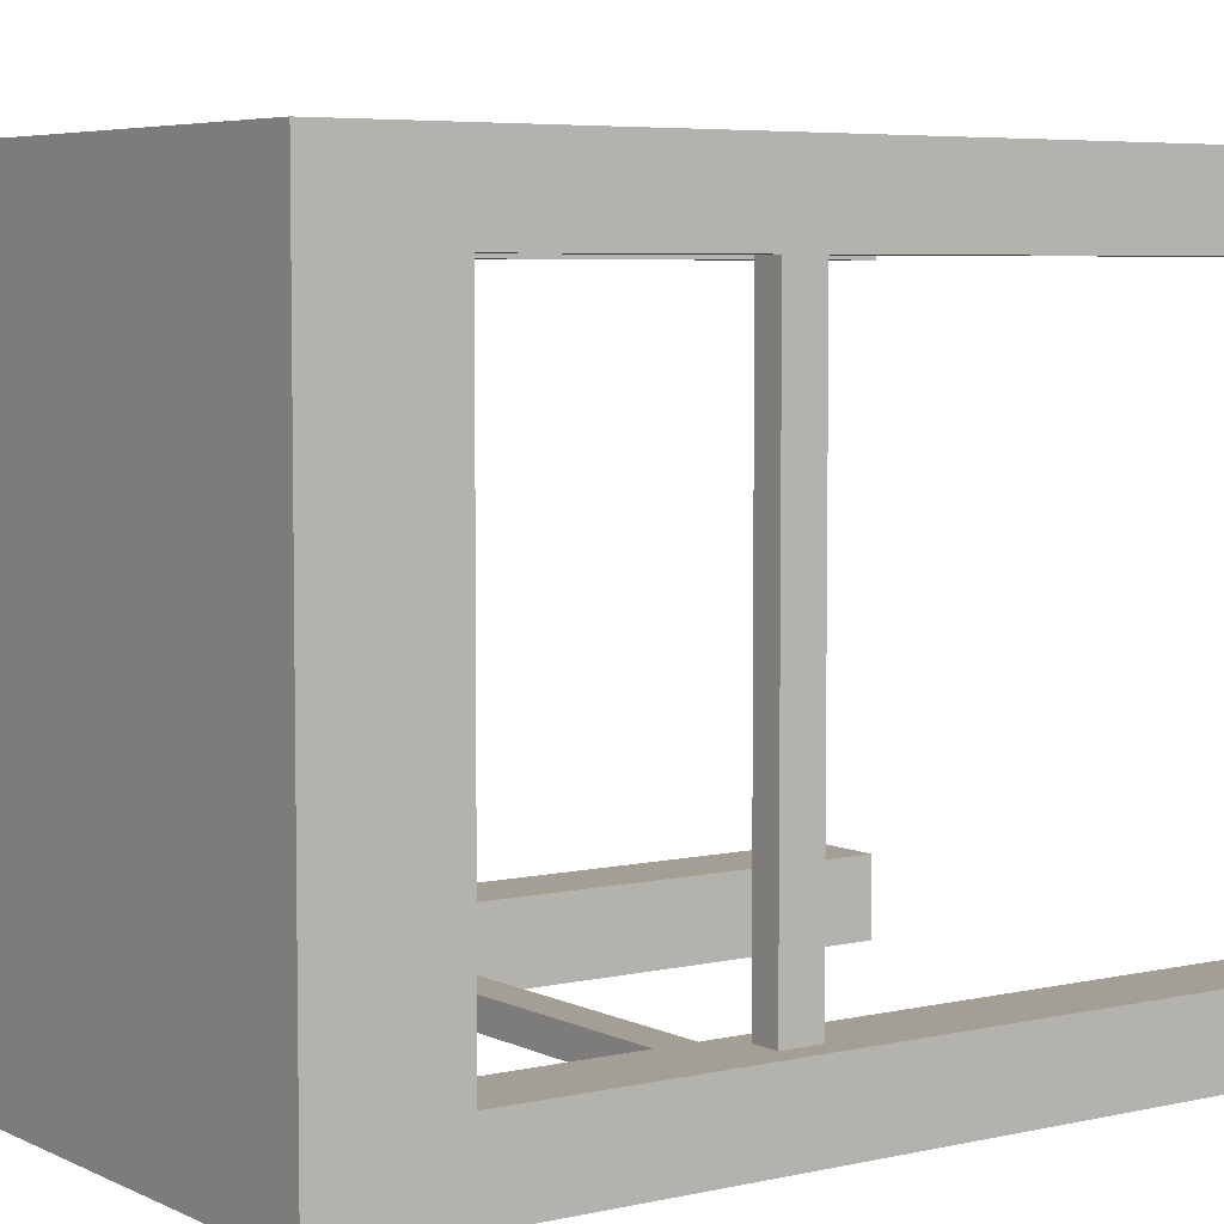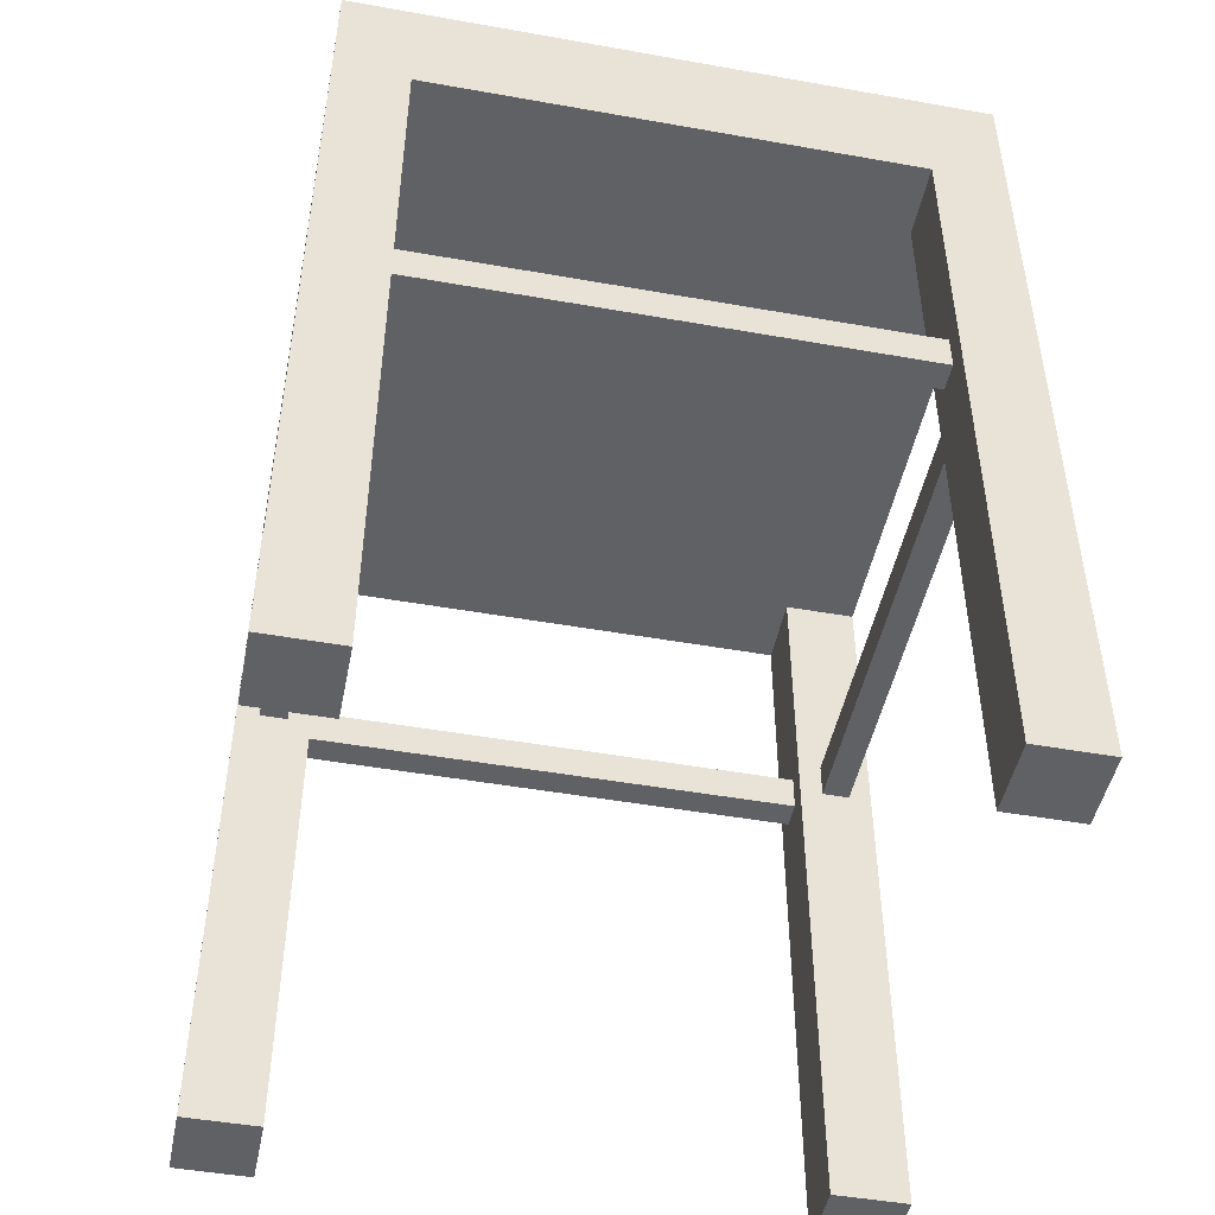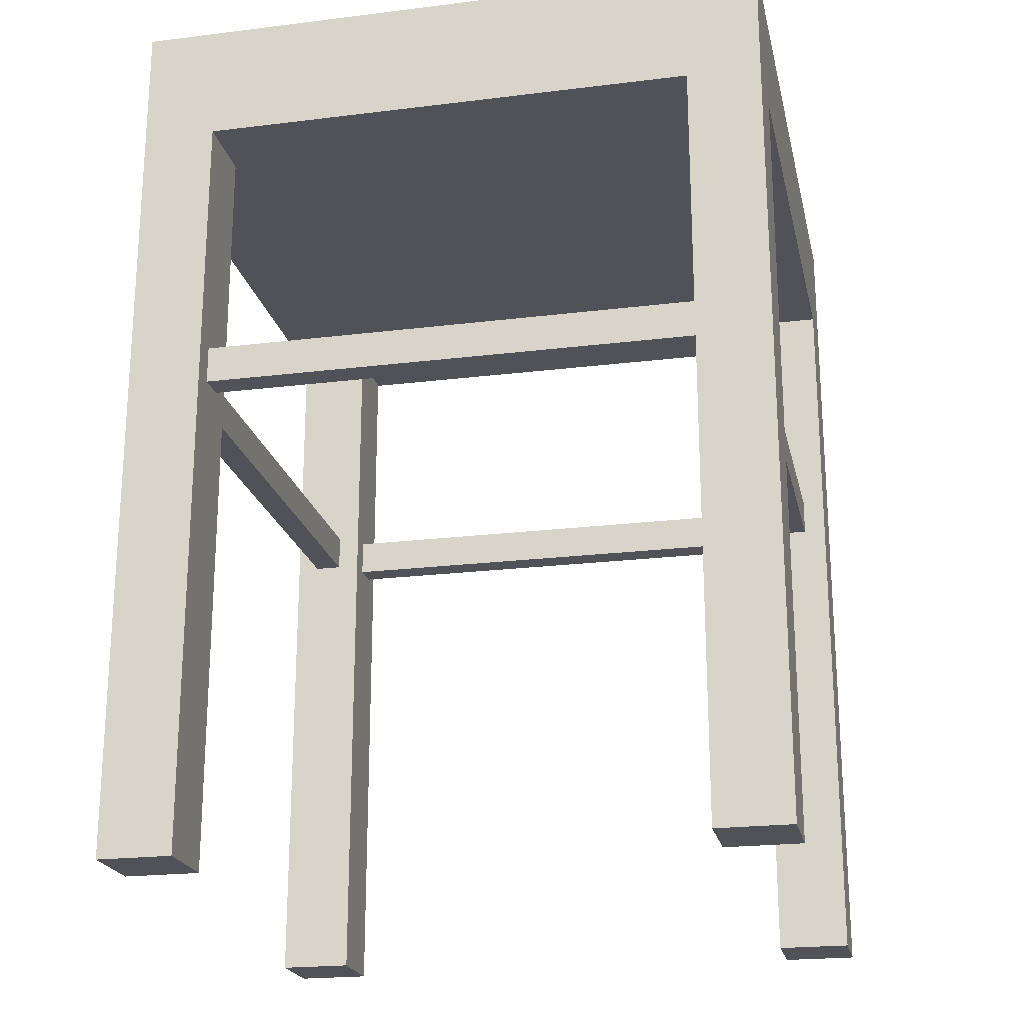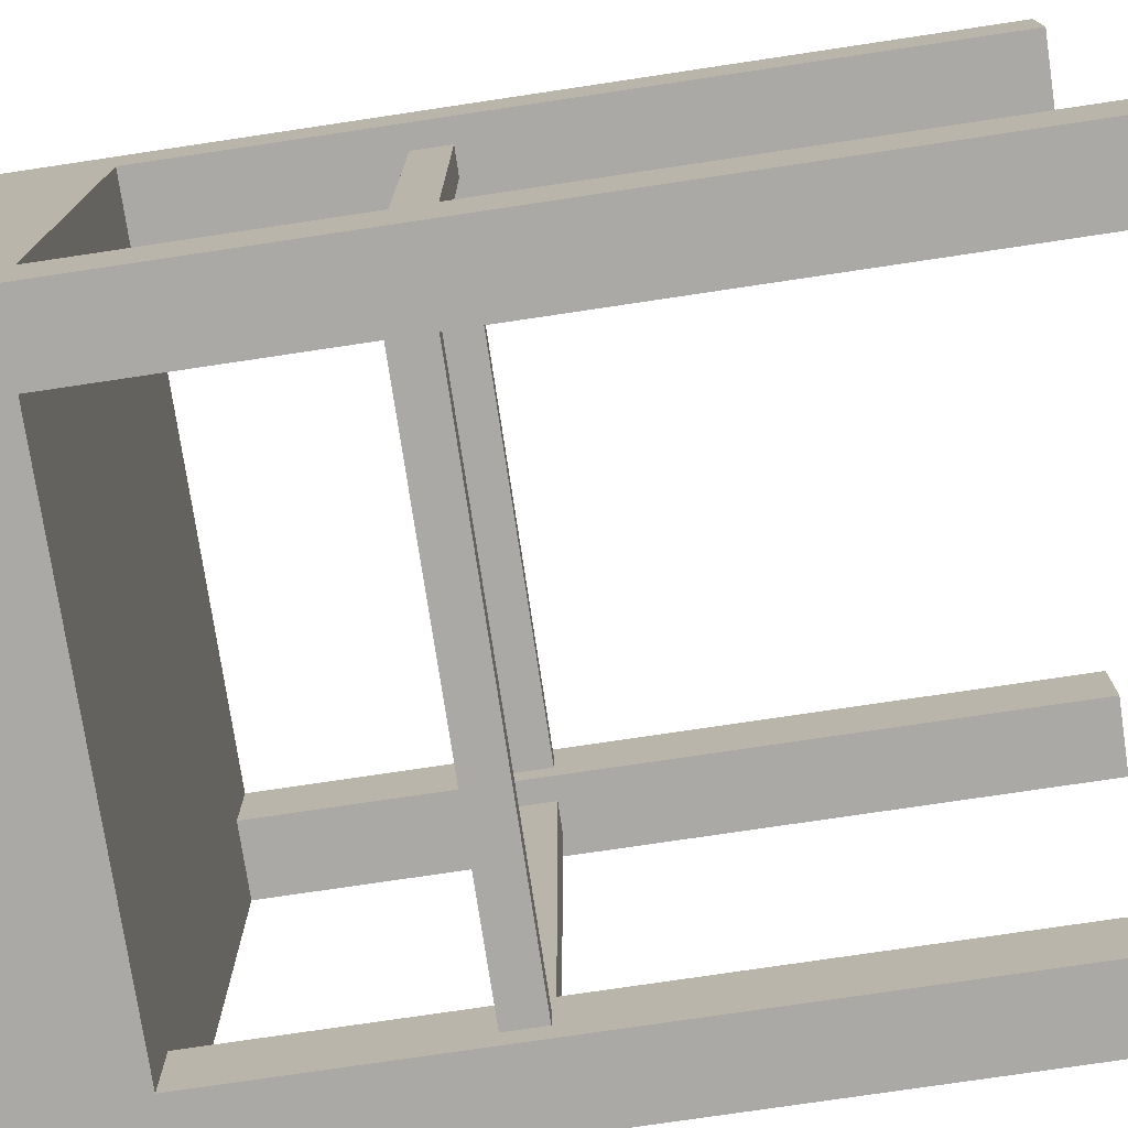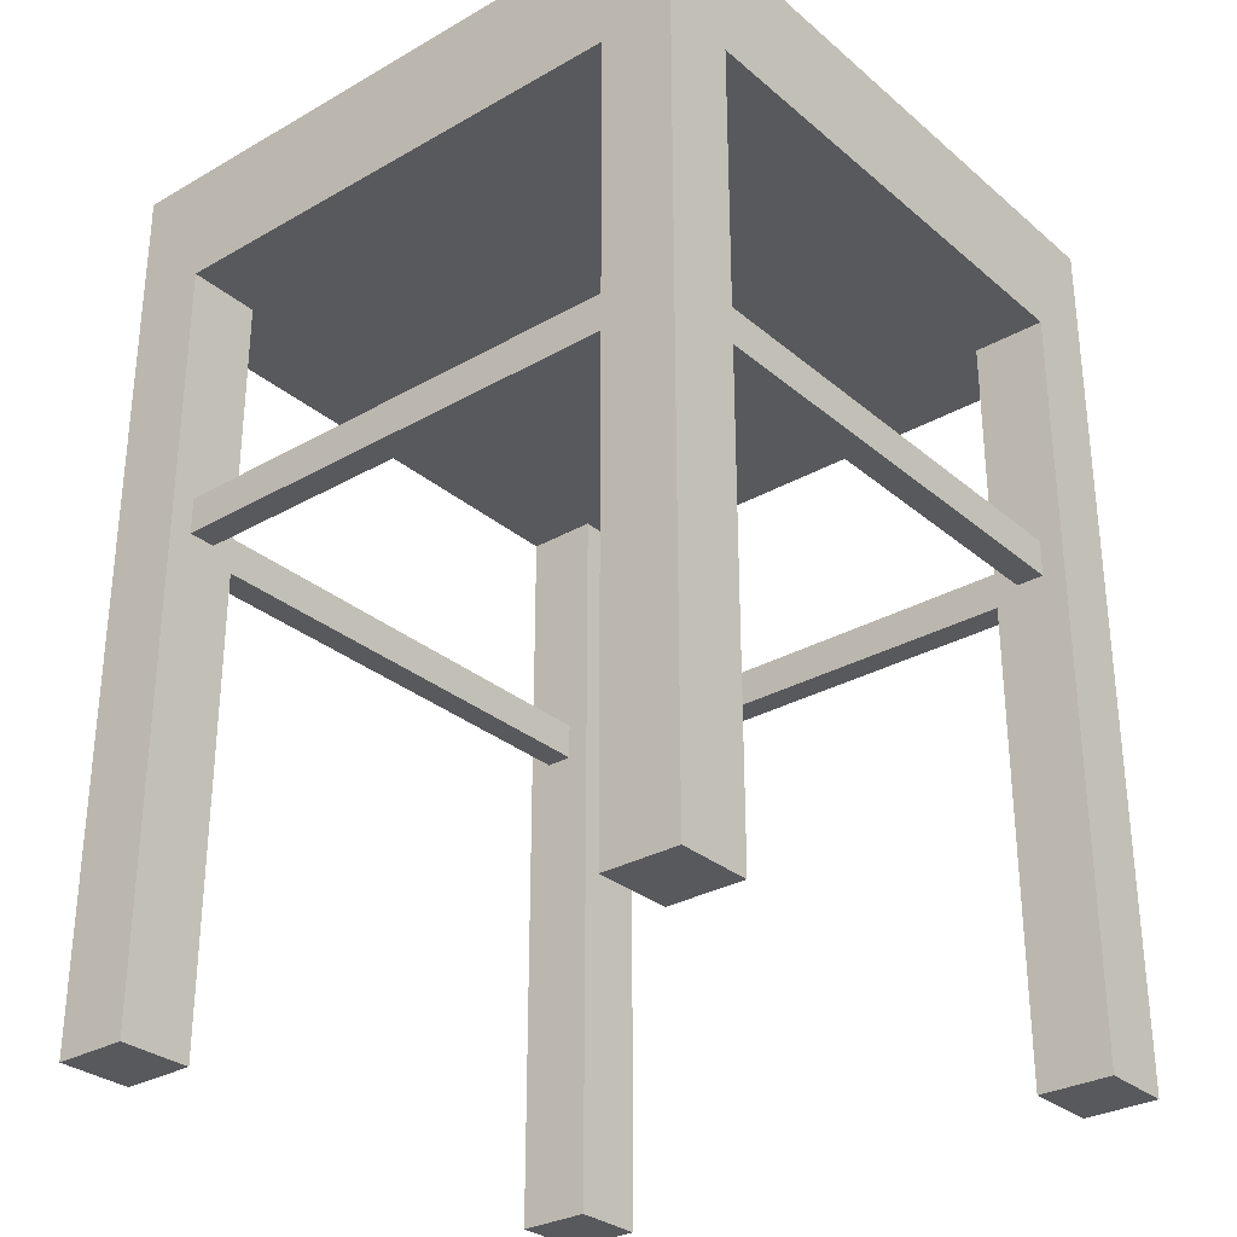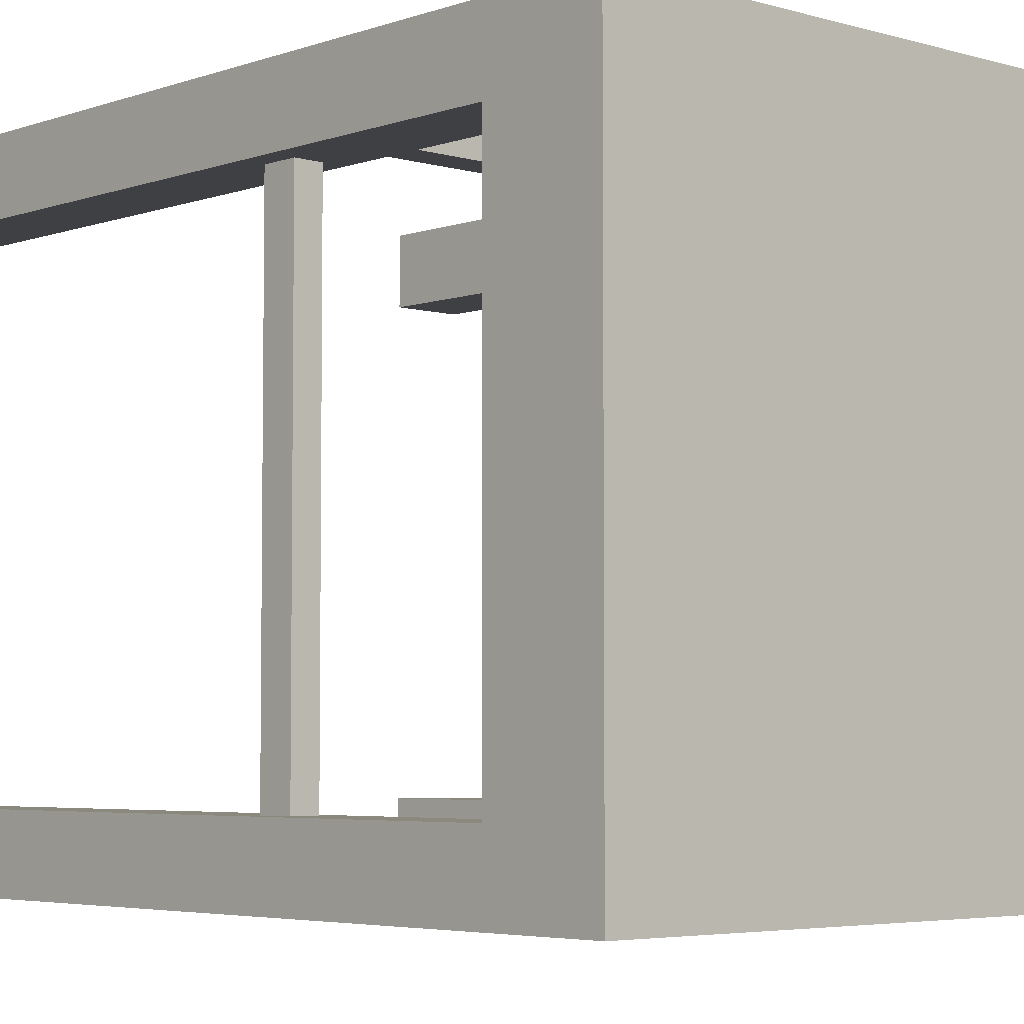
<metadata>
{"format":"obj","ext":"obj","renderer":"f3d","projection":"perspective","resolution":1024,"background":"white","views":[{"elev":5.5,"azim":-125.1,"up":"+Z"},{"elev":-47.7,"azim":78.7,"up":"+Y"},{"elev":-21.6,"azim":102.3,"up":"+Y"},{"elev":-75.4,"azim":-81.5,"up":"+Z"},{"elev":-30.2,"azim":129.6,"up":"+Y"},{"elev":-4.6,"azim":137.6,"up":"+Z"}]}
</metadata>
<code>
o stool
v 0.175 0.48 -0.175
v 0.175 0.415 -0.175
v 0.175 0.48 0.175
v 0.175 0.415 0.175
v -0.175 0.48 -0.175
v -0.175 0.415 -0.175
v -0.175 0.48 0.175
v -0.175 0.415 0.175
v -0.175 -0 0.175
v -0.175 -0 0.135
v -0.135 -0 0.175
v -0.135 -0 0.135
v 0.135 -0 -0.135
v 0.135 -0 -0.175
v 0.175 -0 -0.135
v 0.175 -0 -0.175
v -0.175 -0 -0.135
v -0.175 -0 -0.175
v -0.135 -0 -0.135
v -0.135 -0 -0.175
v 0.135 -0 0.175
v 0.135 -0 0.135
v 0.175 -0 0.175
v 0.175 -0 0.135
v 0.135 0.415 0.175
v 0.135 0.415 0.135
v 0.175 0.415 0.135
v 0.175 0.415 0.175
v 0.135 0.415 -0.135
v 0.135 0.415 -0.175
v 0.175 0.415 -0.175
v 0.175 0.415 -0.135
v -0.175 0.415 -0.135
v -0.175 0.415 -0.175
v -0.135 0.415 -0.175
v -0.135 0.415 -0.135
v -0.175 0.415 0.175
v -0.175 0.415 0.135
v -0.135 0.415 0.135
v -0.135 0.415 0.175
v 0.135 0.265 0.1475
v 0.135 0.285 0.1475
v 0.135 0.265 0.1625
v 0.135 0.285 0.1625
v -0.135 0.265 0.1475
v -0.135 0.285 0.1625
v -0.135 0.285 0.1475
v -0.135 0.265 0.1625
v 0.1475 0.265 -0.135
v 0.1475 0.285 -0.135
v 0.1625 0.265 -0.135
v 0.1625 0.285 -0.135
v 0.1475 0.265 0.135
v 0.1625 0.285 0.135
v 0.1475 0.285 0.135
v 0.1625 0.265 0.135
v -0.135 0.265 -0.1475
v -0.135 0.285 -0.1475
v -0.135 0.265 -0.1625
v -0.135 0.285 -0.1625
v 0.135 0.265 -0.1475
v 0.135 0.285 -0.1625
v 0.135 0.285 -0.1475
v 0.135 0.265 -0.1625
v -0.1475 0.265 0.135
v -0.1475 0.285 0.135
v -0.1625 0.265 0.135
v -0.1625 0.285 0.135
v -0.1475 0.265 -0.135
v -0.1625 0.285 -0.135
v -0.1475 0.285 -0.135
v -0.1625 0.265 -0.135
f 5 3 1
f 3 8 4
f 7 6 8
f 1 4 2
f 5 2 6
f 12 9 10
f 16 13 14
f 20 17 18
f 24 21 22
f 28 21 23
f 27 23 24
f 26 24 22
f 25 22 21
f 32 13 15
f 31 15 16
f 30 16 14
f 29 14 13
f 36 17 19
f 35 19 20
f 34 20 18
f 33 18 17
f 40 9 11
f 39 11 12
f 38 12 10
f 37 10 9
f 41 48 45
f 47 41 45
f 47 44 42
f 44 48 43
f 49 56 53
f 55 49 53
f 55 52 50
f 52 56 51
f 57 64 61
f 63 57 61
f 63 60 58
f 60 64 59
f 65 72 69
f 71 65 69
f 71 68 66
f 68 72 67
f 2 8 6
f 5 7 3
f 3 7 8
f 7 5 6
f 1 3 4
f 5 1 2
f 12 11 9
f 16 15 13
f 20 19 17
f 24 23 21
f 28 25 21
f 27 28 23
f 26 27 24
f 25 26 22
f 32 29 13
f 31 32 15
f 30 31 16
f 29 30 14
f 36 33 17
f 35 36 19
f 34 35 20
f 33 34 18
f 40 37 9
f 39 40 11
f 38 39 12
f 37 38 10
f 41 43 48
f 47 42 41
f 47 46 44
f 44 46 48
f 49 51 56
f 55 50 49
f 55 54 52
f 52 54 56
f 57 59 64
f 63 58 57
f 63 62 60
f 60 62 64
f 65 67 72
f 71 66 65
f 71 70 68
f 68 70 72
f 2 4 8

</code>
